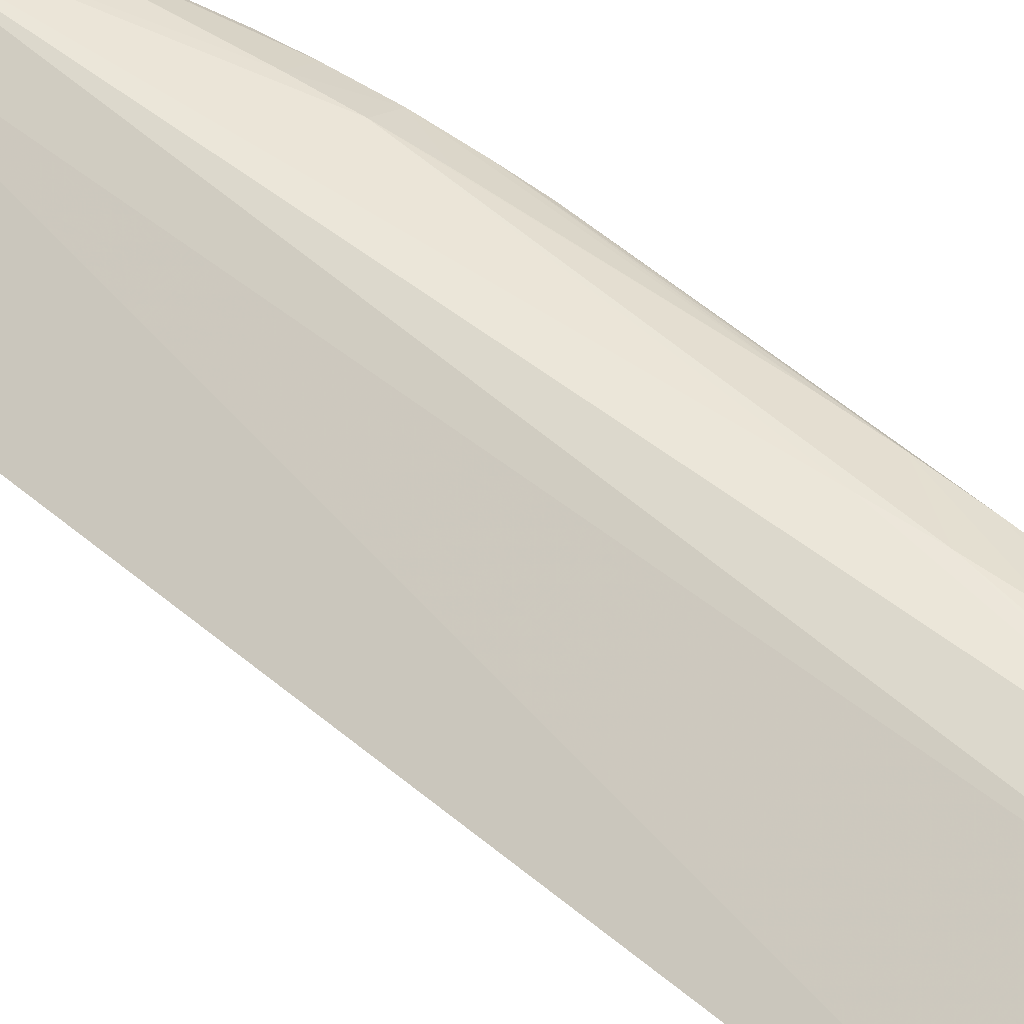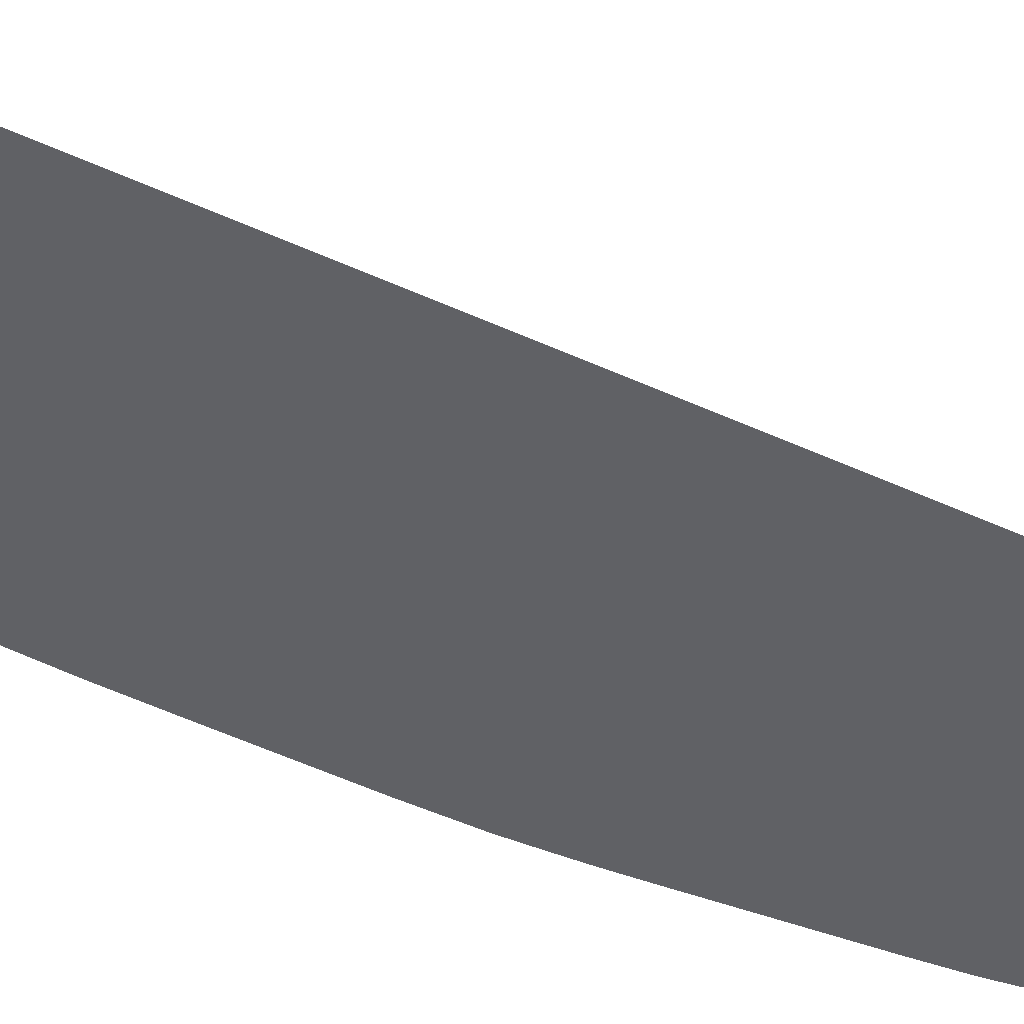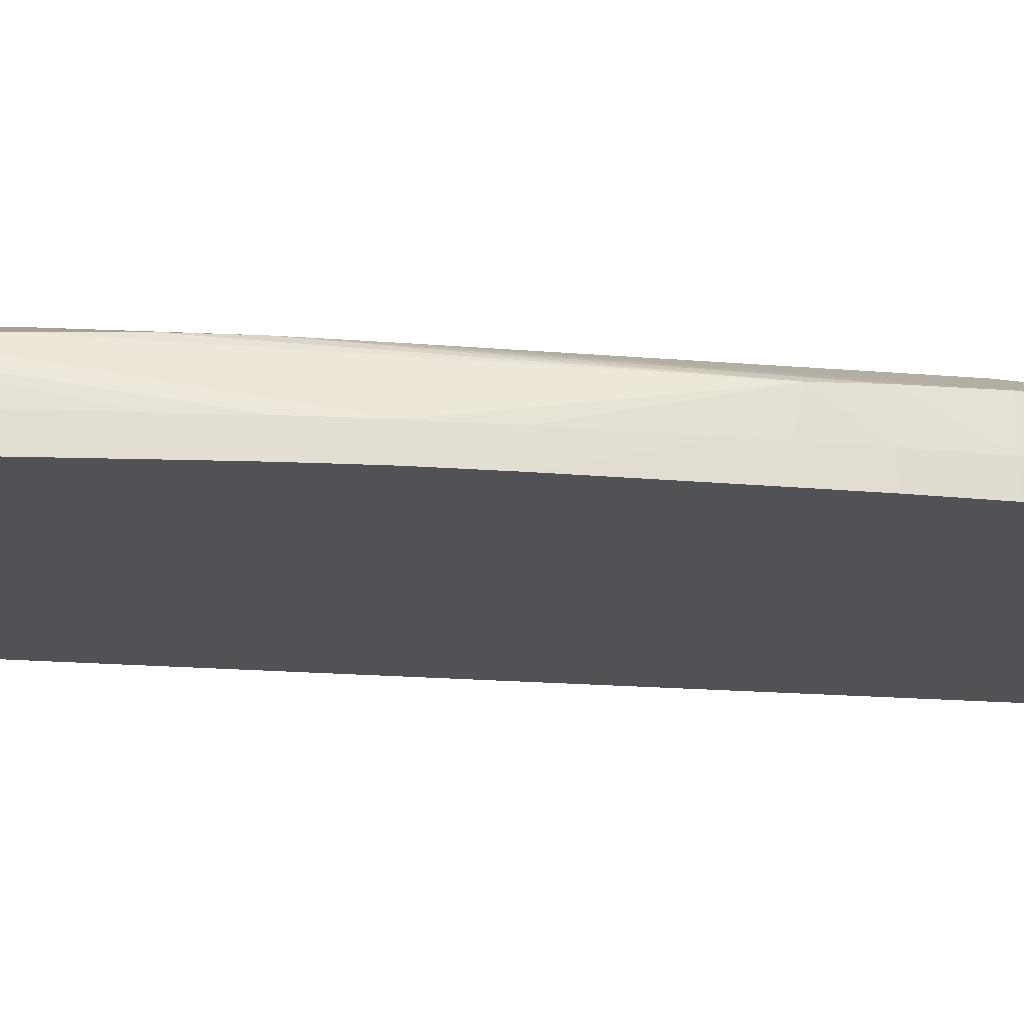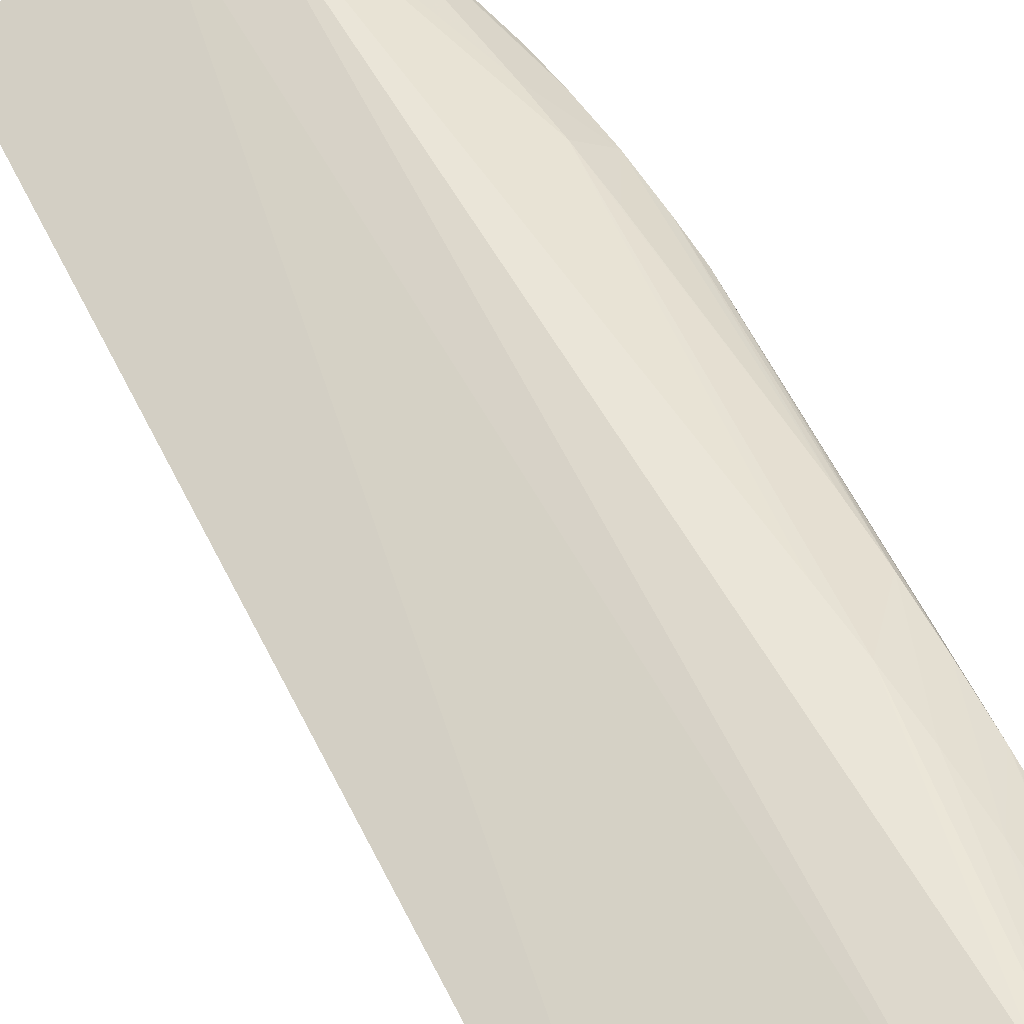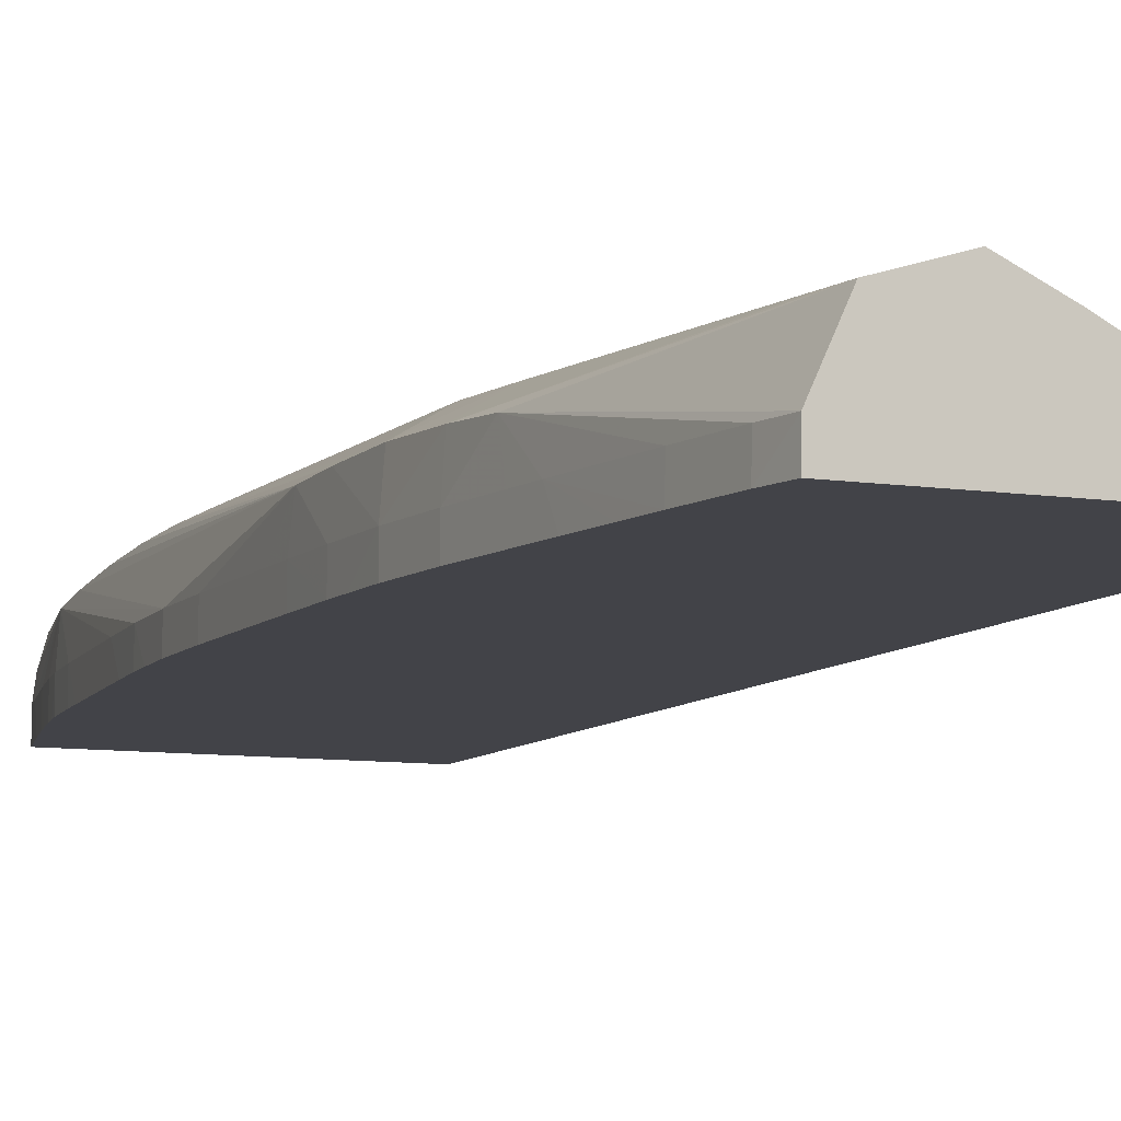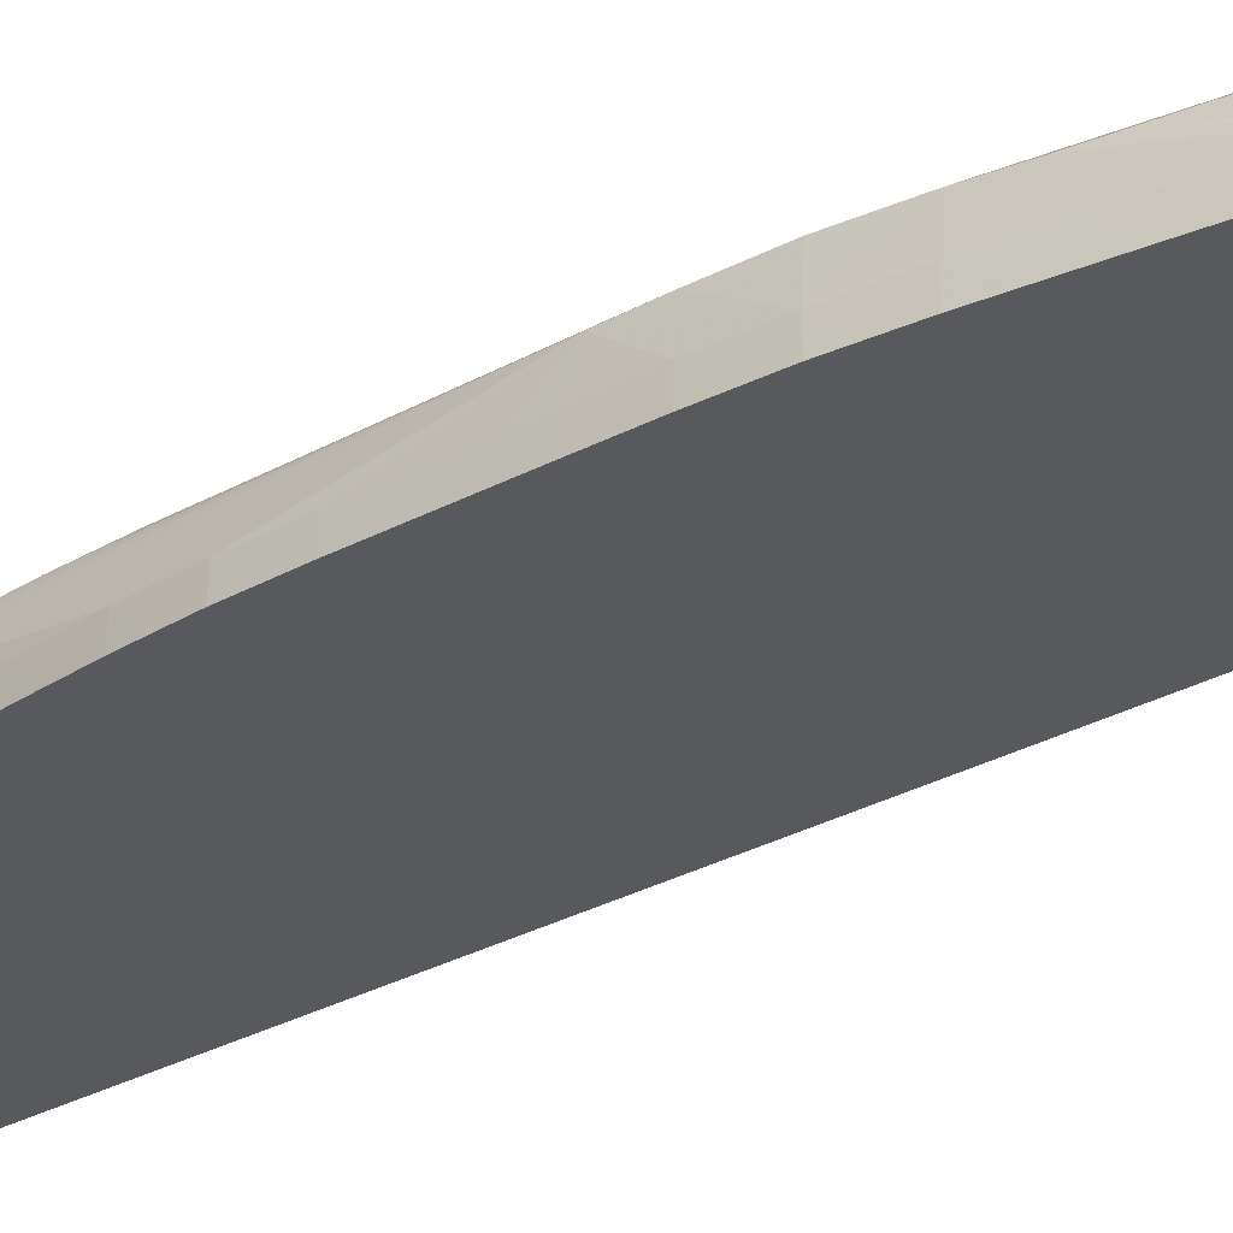
<metadata>
{"format":"obj","ext":"obj","renderer":"f3d","projection":"perspective","resolution":1024,"background":"white","views":[{"elev":52.4,"azim":127.3,"up":"+Z"},{"elev":-49.4,"azim":58.3,"up":"+Z"},{"elev":-20.8,"azim":-102.4,"up":"+Z"},{"elev":45.4,"azim":152.1,"up":"+Z"},{"elev":-7.6,"azim":-25.3,"up":"+Z"},{"elev":-30.2,"azim":-55.6,"up":"+Z"}]}
</metadata>
<code>
v -0.04451 6.803e-05 -0.08057
v -0.0445 -0.0003159 -0.08057
v -0.0445 6.803e-05 -0.08018
v -0.04449 0.0006473 -0.08057
v -0.04448 -0.0008952 -0.08057
v -0.04446 6.803e-05 -0.07962
v -0.04444 0.001031 -0.07964
v -0.04442 0.001741 -0.07968
v -0.04447 0.001031 -0.08018
v -0.04448 0.001031 -0.08057
v -0.04448 -0.0008952 -0.08018
v -0.04445 -0.0008952 -0.07964
v -0.04443 -0.001804 -0.08057
v -0.04443 -0.001797 -0.08018
v -0.04393 6.803e-05 -0.0793
v -0.04393 0.001031 -0.07933
v -0.04383 0.004883 -0.07939
v -0.04393 -0.0008952 -0.07932
v -0.04377 0.005846 -0.07939
v -0.0444 0.002348 -0.08018
v -0.04443 0.001865 -0.08018
v -0.04369 0.006809 -0.07942
v -0.04361 0.007772 -0.07947
v -0.04353 0.008734 -0.07956
v -0.04422 0.004883 -0.08018
v -0.0443 0.003919 -0.08018
v -0.04443 0.001874 -0.08057
v -0.04442 -0.001651 -0.07967
v -0.04381 -0.005236 -0.07939
v -0.04383 -0.004748 -0.07939
v -0.04439 -0.002494 -0.08057
v -0.0444 -0.002278 -0.08018
v -0.04296 -0.005236 -0.07913
v -0.04296 0.005846 -0.07911
v -0.04296 0.006809 -0.07911
v -0.04296 0.007772 -0.07916
v -0.0444 0.002355 -0.08057
v -0.04431 0.003919 -0.08057
v -0.04442 0.002064 -0.08057
v -0.04296 0.008734 -0.07925
v -0.04283 0.01066 -0.07939
v -0.0427 0.01162 -0.07945
v -0.04348 0.009361 -0.07965
v -0.0441 0.005846 -0.08018
v -0.04415 0.005462 -0.08057
v -0.04423 0.004883 -0.08057
v -0.04431 -0.003785 -0.08018
v -0.04424 -0.004748 -0.08018
v -0.04418 -0.005236 -0.08018
v -0.04435 -0.003204 -0.08057
v -0.04432 -0.003785 -0.08057
v -0.04227 -0.005236 -0.07945
v -0.04106 0.01212 -0.07939
v -0.042 0.01066 -0.07913
v -0.042 0.01162 -0.07914
v -0.04234 0.01212 -0.07935
v -0.04263 0.01212 -0.07952
v -0.04274 0.01212 -0.07988
v -0.04292 0.01162 -0.08018
v -0.04319 0.01066 -0.08018
v -0.04338 0.009916 -0.08018
v -0.04349 0.009434 -0.08018
v -0.04362 0.008734 -0.08018
v -0.04394 0.006809 -0.08018
v -0.0441 0.005846 -0.08057
v -0.04429 -0.004167 -0.08057
v -0.04424 -0.004748 -0.08057
v -0.04418 -0.005236 -0.08057
v -0.04009 -0.005236 -0.08057
v -0.03865 0.01212 -0.08057
v -0.04146 0.01212 -0.07927
v -0.042 0.01212 -0.0792
v -0.04278 0.01212 -0.08018
v -0.04303 0.01124 -0.08057
v -0.04319 0.01066 -0.08057
v -0.04327 0.01037 -0.08057
v -0.04338 0.009918 -0.08057
v -0.04345 0.009627 -0.08057
v -0.04349 0.009436 -0.08057
v -0.04354 0.009157 -0.08057
v -0.04362 0.008734 -0.08057
v -0.04369 0.008352 -0.08057
v -0.04378 0.007772 -0.08057
v -0.04401 0.006425 -0.08057
v -0.04278 0.01212 -0.08057
v -0.04278 0.01212 -0.08037
f 1 2 3
f 1 3 4
f 1 4 10
f 1 10 27
f 1 27 39
f 1 39 37
f 1 37 38
f 1 38 46
f 1 46 45
f 1 45 65
f 1 65 84
f 1 84 83
f 1 83 82
f 1 82 81
f 1 81 80
f 1 80 79
f 1 79 78
f 1 78 77
f 1 77 76
f 1 76 75
f 1 75 74
f 1 74 85
f 1 85 70
f 1 70 69
f 1 69 68
f 1 68 67
f 1 67 66
f 1 66 51
f 1 51 50
f 1 50 31
f 1 31 13
f 1 13 5
f 1 5 2
f 2 5 3
f 3 6 7
f 3 7 8
f 3 8 9
f 3 9 10
f 3 10 4
f 3 5 11
f 3 11 12
f 3 12 6
f 5 13 14
f 5 14 11
f 6 15 16
f 6 16 17
f 6 17 7
f 6 12 18
f 6 18 15
f 7 17 19
f 7 19 8
f 8 20 21
f 8 21 9
f 8 19 22
f 8 22 23
f 8 23 24
f 8 24 25
f 8 25 26
f 8 26 20
f 9 21 10
f 10 21 27
f 11 14 28
f 11 28 12
f 12 28 29
f 12 29 30
f 12 30 18
f 13 31 14
f 14 31 32
f 14 32 28
f 15 18 33
f 15 33 34
f 15 34 35
f 15 35 17
f 15 17 16
f 17 35 19
f 18 30 29
f 18 29 33
f 19 35 36
f 19 36 22
f 20 37 21
f 20 26 38
f 20 38 37
f 21 37 39
f 21 39 27
f 22 36 40
f 22 40 23
f 23 40 41
f 23 41 42
f 23 42 24
f 24 42 43
f 24 43 25
f 25 43 44
f 25 44 45
f 25 45 46
f 25 46 38
f 25 38 26
f 28 32 47
f 28 47 48
f 28 48 49
f 28 49 29
f 29 49 68
f 29 68 69
f 29 69 52
f 29 52 33
f 31 50 32
f 32 50 51
f 32 51 47
f 33 52 53
f 33 53 54
f 33 54 34
f 34 54 35
f 35 54 55
f 35 55 36
f 36 55 40
f 40 55 41
f 41 55 42
f 42 55 56
f 42 56 57
f 42 57 43
f 43 57 58
f 43 58 59
f 43 59 60
f 43 60 61
f 43 61 62
f 43 62 63
f 43 63 64
f 43 64 44
f 44 64 65
f 44 65 45
f 47 51 66
f 47 66 48
f 48 66 67
f 48 67 49
f 49 67 68
f 52 69 70
f 52 70 53
f 53 70 85
f 53 85 86
f 53 86 73
f 53 73 58
f 53 58 57
f 53 57 56
f 53 56 72
f 53 72 71
f 53 71 54
f 54 71 55
f 55 71 72
f 55 72 56
f 58 73 59
f 59 74 60
f 59 73 74
f 60 74 75
f 60 75 76
f 60 76 77
f 60 77 61
f 61 77 62
f 62 78 79
f 62 79 80
f 62 80 63
f 62 77 78
f 63 81 82
f 63 82 83
f 63 83 64
f 63 80 81
f 64 83 84
f 64 84 65
f 73 86 74
f 74 86 85

</code>
